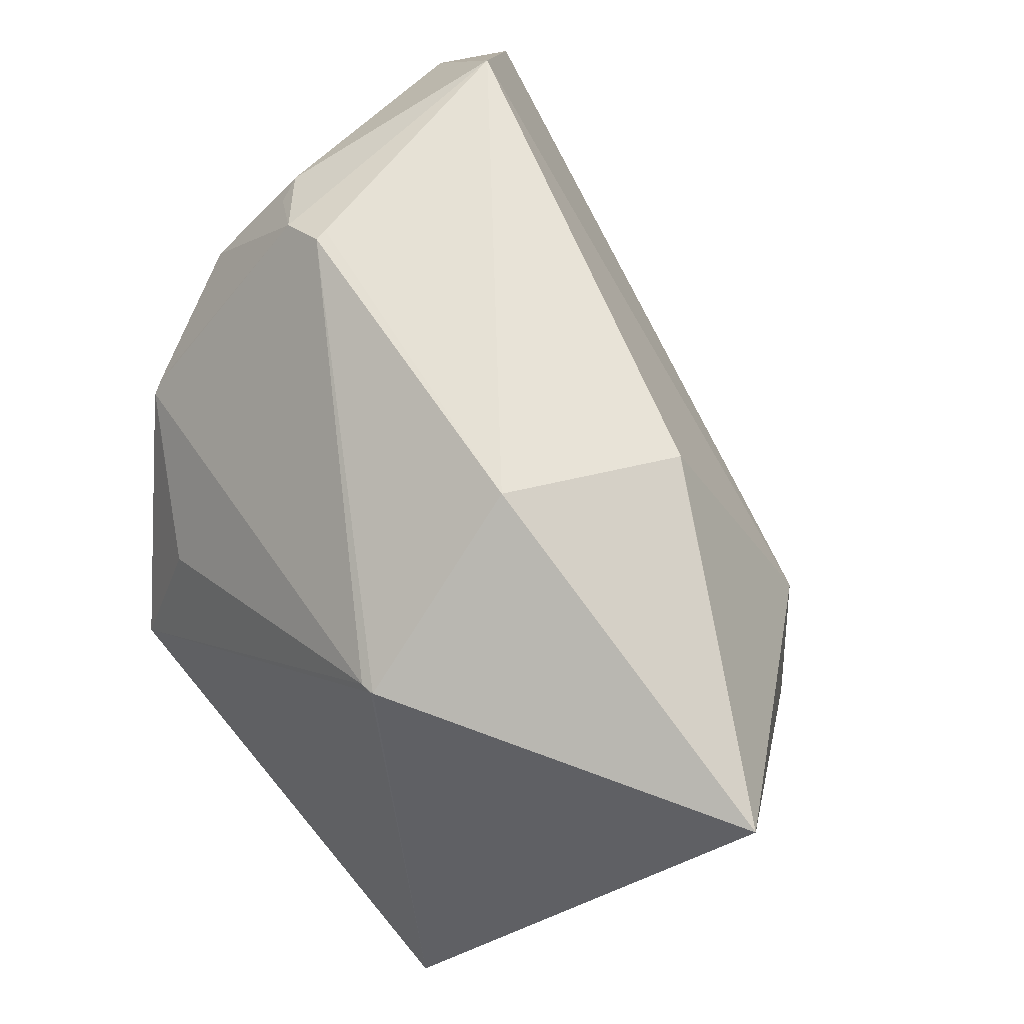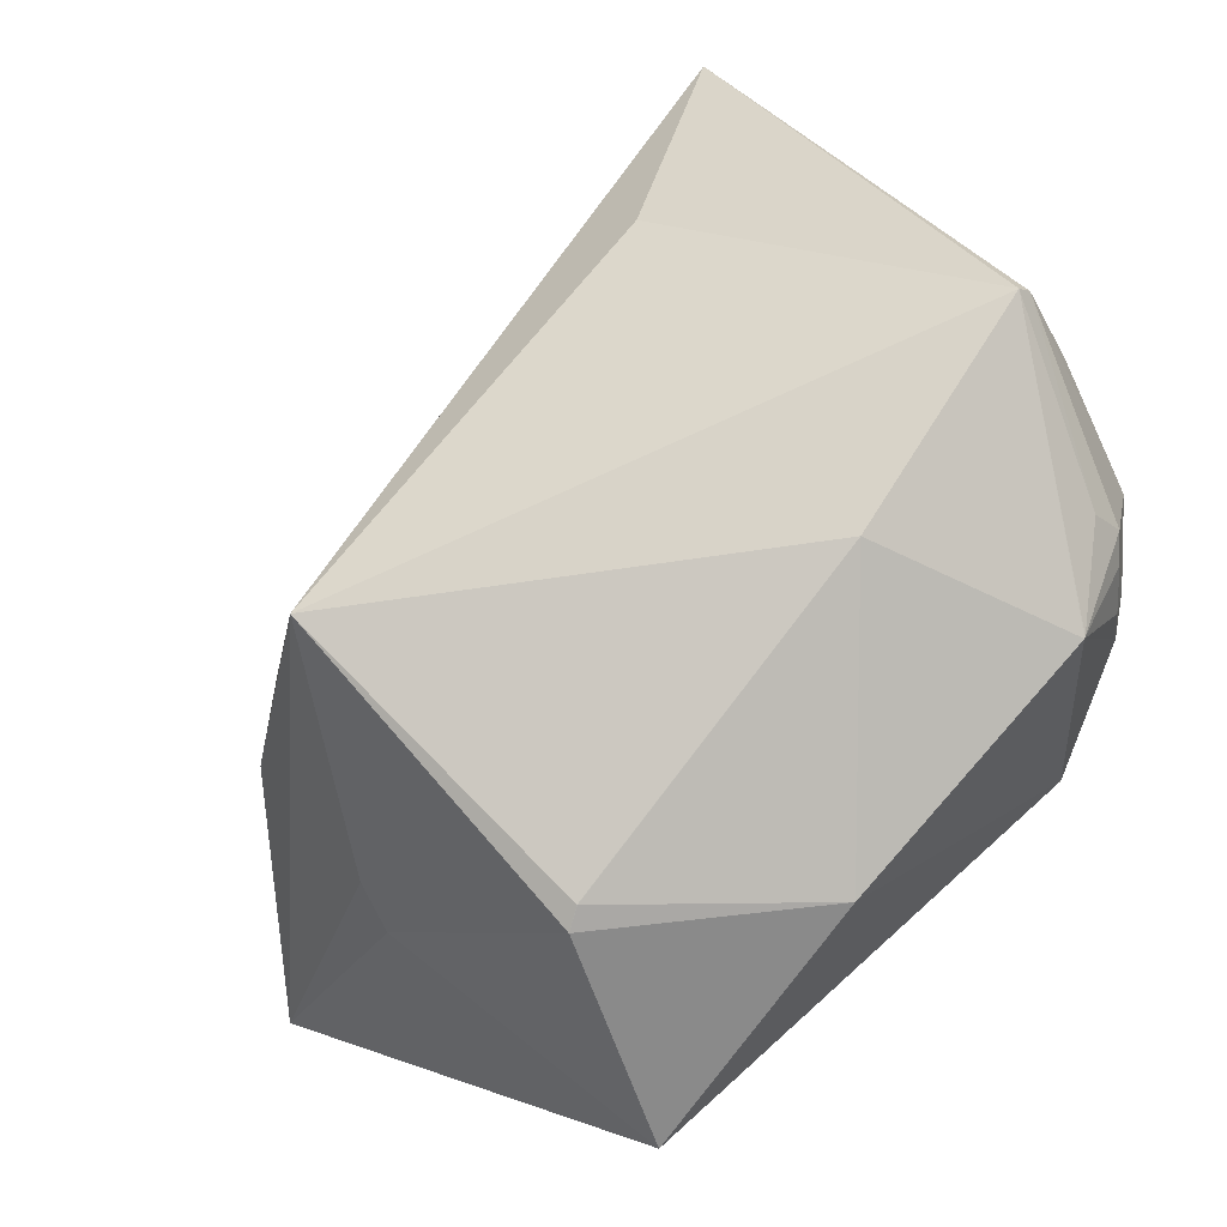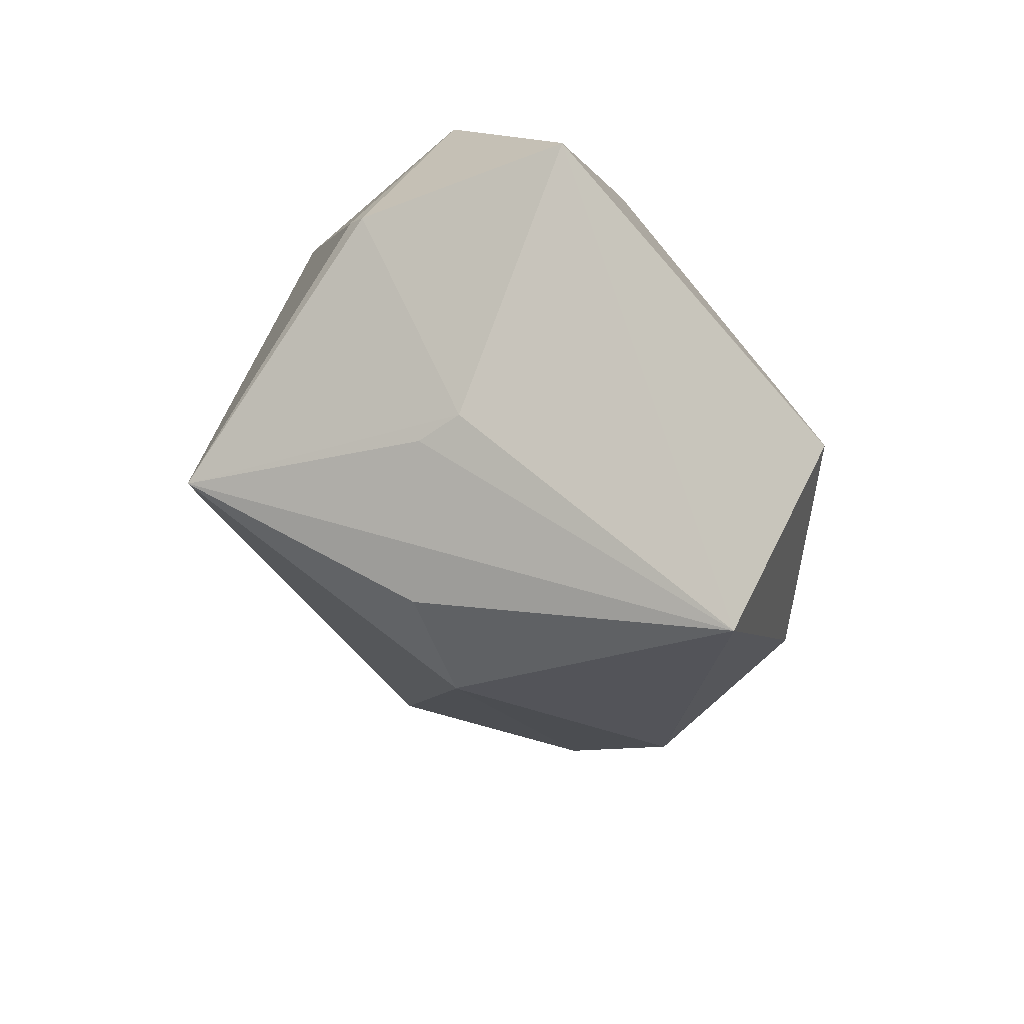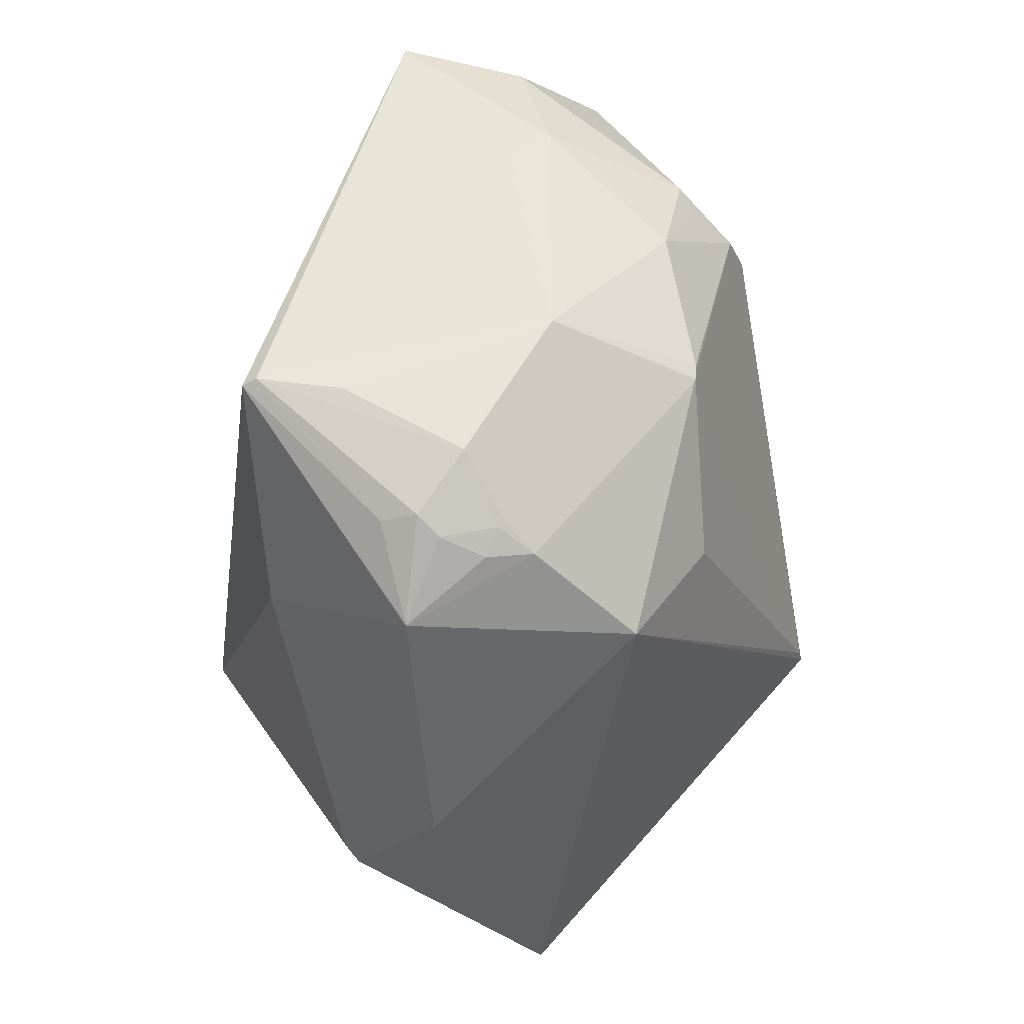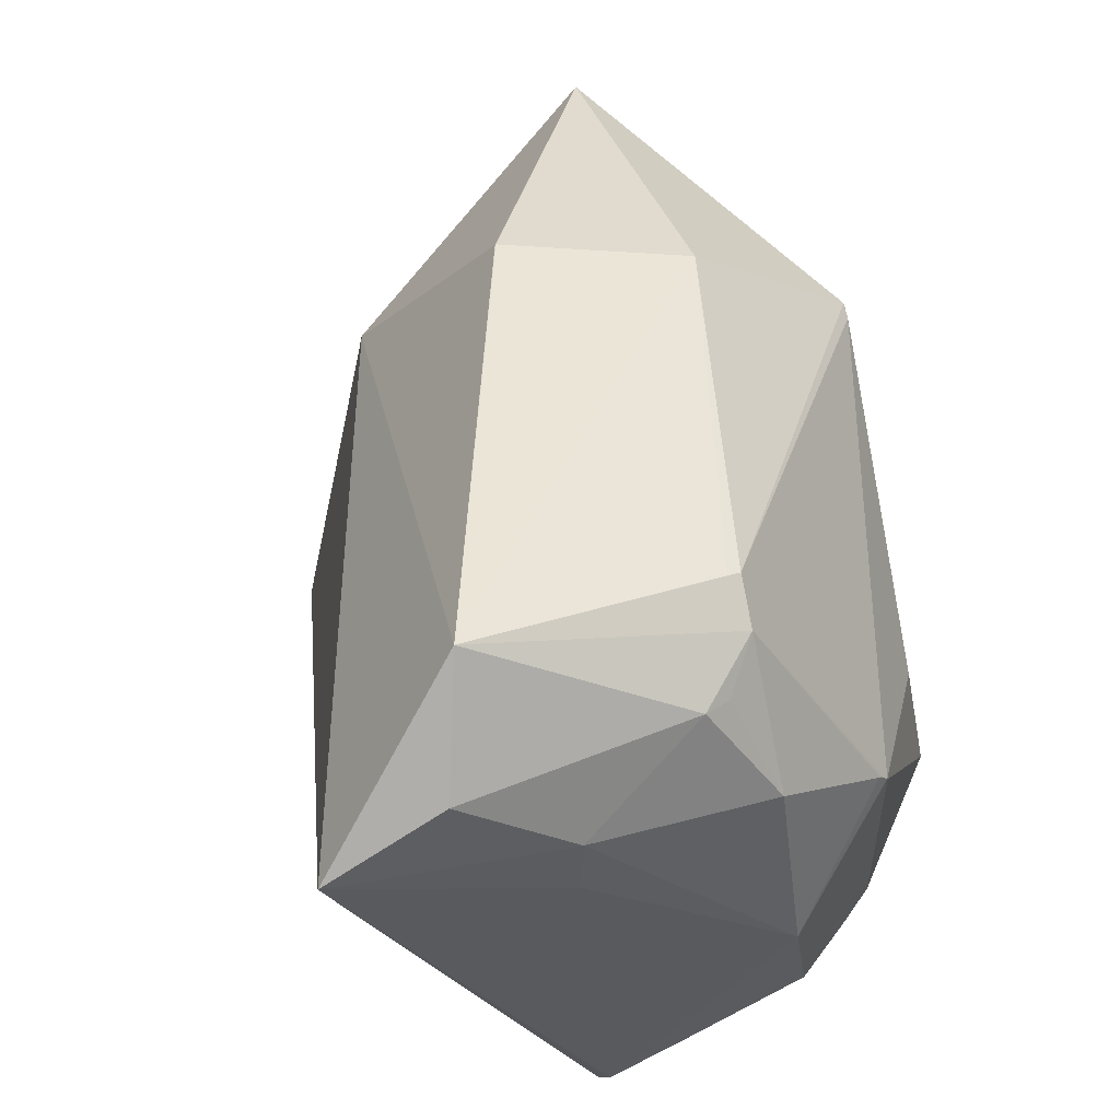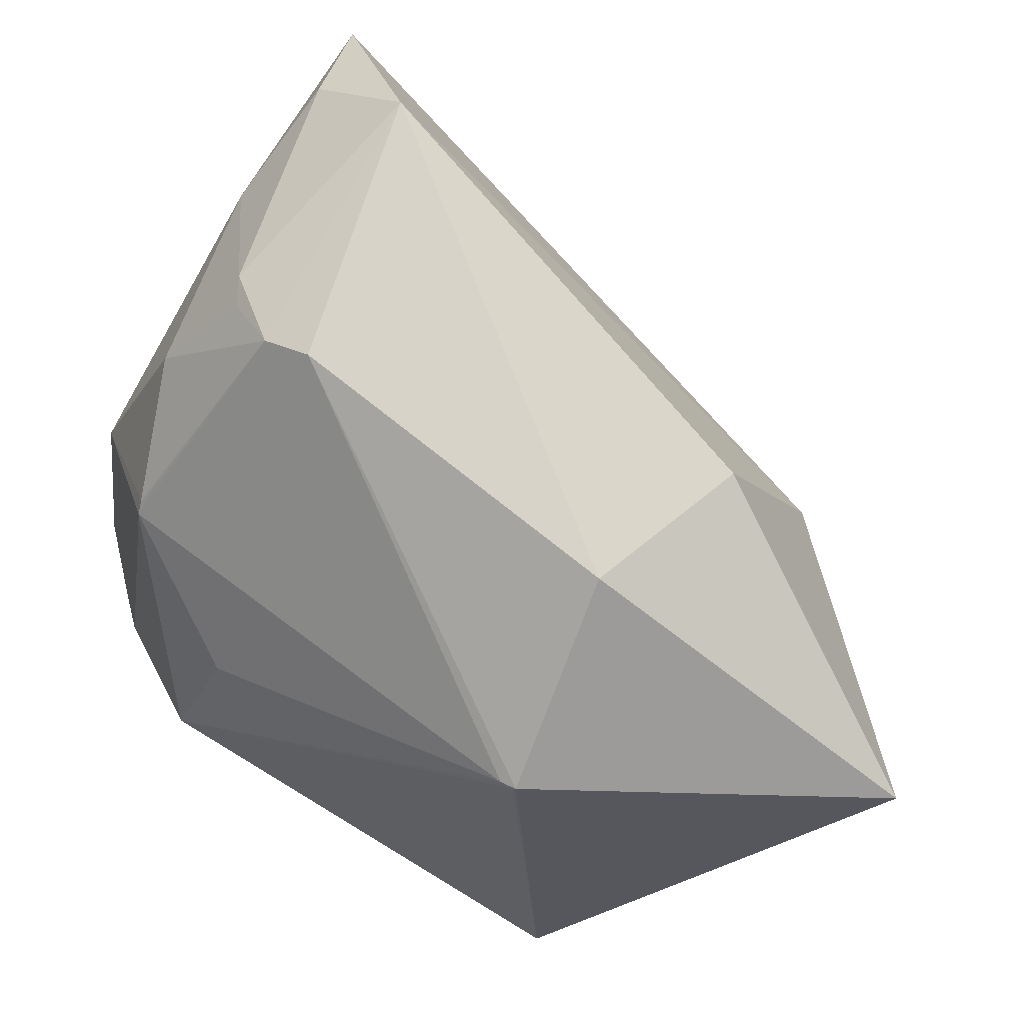
<metadata>
{"format":"obj","ext":"obj","renderer":"f3d","projection":"perspective","resolution":1024,"background":"white","views":[{"elev":41.3,"azim":-54.9,"up":"+Z"},{"elev":-69.5,"azim":115.0,"up":"+Z"},{"elev":-60.2,"azim":-147.0,"up":"+Y"},{"elev":66.5,"azim":-144.8,"up":"+Y"},{"elev":71.0,"azim":153.1,"up":"+Z"},{"elev":56.6,"azim":-76.5,"up":"+Z"}]}
</metadata>
<code>
o
v -197 -104.7 62.04
v -32.17 -7.978 -49.9
v -92.7 -56.66 16.11
v -32.17 -7.978 -49.9
v -82.52 -50.83 59.37
v -92.7 -56.66 16.11
v -197 -104.7 62.04
v -92.7 -56.66 16.11
v -82.52 -50.83 59.37
v -32.17 -7.978 -49.9
v 20.97 151.5 167.2
v -82.45 -50.63 59.68
v -32.17 -7.978 -49.9
v -82.45 -50.63 59.68
v -82.52 -50.83 59.37
v -197 -104.7 62.04
v -82.52 -50.83 59.37
v -82.45 -50.63 59.68
v 20.97 151.5 167.2
v -82.28 -50.05 60.16
v -82.45 -50.63 59.68
v -218.7 21.01 -78.21
v -142.4 -33.67 -29.29
v -197 -104.7 62.04
v -197 -104.7 62.04
v -124.2 -33.73 -28.32
v -32.17 -7.978 -49.9
v -142.4 -33.67 -29.29
v -124.2 -33.73 -28.32
v -197 -104.7 62.04
v -32.17 -7.978 -49.9
v -124.2 -33.73 -28.32
v -142.4 -33.67 -29.29
v -218.7 21.01 -78.21
v -138.5 29.89 -90.88
v -142.4 -33.67 -29.29
v -32.17 -7.978 -49.9
v -142.4 -33.67 -29.29
v -138.5 29.89 -90.88
v -197 -104.7 62.04
v -82.45 -50.63 59.68
v -126.1 -26.16 140.6
v -197 -104.7 62.04
v -126.1 -26.16 140.6
v -126.5 -26.28 140.6
v -82.28 -50.05 60.16
v -126.1 -26.16 140.6
v -82.45 -50.63 59.68
v 20.97 151.5 167.2
v -44.92 113.4 208.9
v -82.28 -50.05 60.16
v -82.28 -50.05 60.16
v -44.92 113.4 208.9
v -126.1 -26.16 140.6
v -126.1 -26.16 140.6
v -44.92 113.4 208.9
v -126.5 -26.28 140.6
v -32.17 -7.978 -49.9
v -138.5 29.89 -90.88
v -131.9 35.44 -89.77
v -138.5 29.89 -90.88
v -132.1 35.59 -89.77
v -131.9 35.44 -89.77
v -218.7 21.01 -78.21
v -197 -104.7 62.04
v -236.6 25.7 85.18
v -218.7 21.01 -78.21
v -236.6 25.7 85.18
v -236.5 26.72 84.83
v 20.97 151.5 167.2
v -23.82 151 184.1
v -44.92 113.4 208.9
v -197 -104.7 62.04
v -126.5 -26.28 140.6
v -182.6 9.624 145.4
v -197 -104.7 62.04
v -182.6 9.624 145.4
v -236.6 25.7 85.18
v -44.92 113.4 208.9
v -182.6 9.624 145.4
v -126.5 -26.28 140.6
v -236.6 25.7 85.18
v -235.2 31.46 85.13
v -236.5 26.72 84.83
v -32.17 -7.978 -49.9
v 3.569 117.9 70.45
v 20.97 151.5 167.2
v -218.7 21.01 -78.21
v -169.5 105 -78.49
v -138.5 29.89 -90.88
v -138.5 29.89 -90.88
v -169.5 105 -78.49
v -132.1 35.59 -89.77
v 3.569 117.9 70.45
v -42.86 216.1 -12.17
v 20.97 151.5 167.2
v -32.17 -7.978 -49.9
v -42.86 216.1 -12.17
v 3.569 117.9 70.45
v 20.97 151.5 167.2
v -57.47 173.3 156.1
v -23.82 151 184.1
v -42.86 216.1 -12.17
v -46.12 218.7 -8.037
v 20.97 151.5 167.2
v -44.92 113.4 208.9
v -132.7 122.5 179
v -182.6 9.624 145.4
v -182.6 9.624 145.4
v -137.1 123.1 177.5
v -236.6 25.7 85.18
v -132.7 122.5 179
v -137.1 123.1 177.5
v -182.6 9.624 145.4
v -236.6 25.7 85.18
v -137.1 123.1 177.5
v -235.2 31.46 85.13
v -44.92 113.4 208.9
v -137.1 123.1 177.5
v -132.7 122.5 179
v -32.17 -7.978 -49.9
v -131.9 35.44 -89.77
v -78.42 148.2 -52.17
v -32.17 -7.978 -49.9
v -78.42 148.2 -52.17
v -42.86 216.1 -12.17
v -132.1 35.59 -89.77
v -78.42 148.2 -52.17
v -131.9 35.44 -89.77
v -169.5 105 -78.49
v -78.42 148.2 -52.17
v -132.1 35.59 -89.77
v -23.82 151 184.1
v -107 157.4 174
v -44.92 113.4 208.9
v -57.47 173.3 156.1
v -107 157.4 174
v -23.82 151 184.1
v 20.97 151.5 167.2
v -52.96 180.5 135.5
v -57.47 173.3 156.1
v -46.12 218.7 -8.037
v -52.96 180.5 135.5
v 20.97 151.5 167.2
v -44.92 113.4 208.9
v -132.2 140.4 173.9
v -137.1 123.1 177.5
v -107 157.4 174
v -132.2 140.4 173.9
v -44.92 113.4 208.9
v -107 157.4 174
v -116.5 155.9 169.4
v -132.2 140.4 173.9
v -78.42 148.2 -52.17
v -136.5 193.4 -45.08
v -42.86 216.1 -12.17
v -169.5 105 -78.49
v -136.5 193.4 -45.08
v -78.42 148.2 -52.17
v -136.5 193.4 -45.08
v -136.2 193.9 -44.68
v -42.86 216.1 -12.17
v -73.46 220.5 5.609
v -73.14 220.3 6.577
v -46.12 218.7 -8.037
v -218.7 21.01 -78.21
v -236.5 26.72 84.83
v -198.8 168.5 6.631
v -235.2 31.46 85.13
v -198.8 168.5 6.631
v -236.5 26.72 84.83
v -218.7 21.01 -78.21
v -198.8 168.5 6.631
v -169.5 105 -78.49
v -169.5 105 -78.49
v -198.8 168.5 6.631
v -136.5 193.4 -45.08
v -42.86 216.1 -12.17
v -111 210.4 -23.89
v -46.12 218.7 -8.037
v -136.2 193.9 -44.68
v -111 210.4 -23.89
v -42.86 216.1 -12.17
v -111 210.4 -23.89
v -121.3 215.1 -16.24
v -46.12 218.7 -8.037
v -136.2 193.9 -44.68
v -121.3 215.1 -16.24
v -111 210.4 -23.89
v -136.2 193.9 -44.68
v -131.3 210.9 -17.24
v -121.3 215.1 -16.24
v -57.47 173.3 156.1
v -122.7 183.9 137.7
v -107 157.4 174
v -107 157.4 174
v -122.7 183.9 137.7
v -116.5 155.9 169.4
v -116.5 155.9 169.4
v -122.7 183.9 137.7
v -132.2 140.4 173.9
v -136.5 193.4 -45.08
v -147.1 204.7 -12.1
v -136.2 193.9 -44.68
v -136.2 193.9 -44.68
v -147.1 204.7 -12.1
v -131.3 210.9 -17.24
v -235.2 31.46 85.13
v -198.2 149.2 54.06
v -198.8 168.5 6.631
v -198.8 168.5 6.631
v -159.2 201.3 -0.3074
v -136.5 193.4 -45.08
v -136.5 193.4 -45.08
v -159.2 201.3 -0.3074
v -147.1 204.7 -12.1
v -147.1 204.7 -12.1
v -145 208.7 -1.87
v -131.3 210.9 -17.24
v -159.2 201.3 -0.3074
v -145 208.7 -1.87
v -147.1 204.7 -12.1
v -159.2 201.3 -0.3074
v -146.8 208 1.045
v -145 208.7 -1.87
v -73.46 220.5 5.609
v -46.12 218.7 -8.037
v -121.7 220.7 10.9
v -121.3 215.1 -16.24
v -121.7 220.7 10.9
v -46.12 218.7 -8.037
v -131.3 210.9 -17.24
v -121.7 220.7 10.9
v -121.3 215.1 -16.24
v -145 208.7 -1.87
v -121.7 220.7 10.9
v -131.3 210.9 -17.24
v -159.2 201.3 -0.3074
v -121.7 220.7 10.9
v -146.8 208 1.045
v -146.8 208 1.045
v -121.7 220.7 10.9
v -145 208.7 -1.87
v -122.7 183.9 137.7
v -160.8 185.3 100.1
v -132.2 140.4 173.9
v -160.8 185.3 100.1
v -161.7 185.3 99.07
v -132.2 140.4 173.9
v -137.1 123.1 177.5
v -164 185.9 95.15
v -235.2 31.46 85.13
v -132.2 140.4 173.9
v -164 185.9 95.15
v -137.1 123.1 177.5
v -161.7 185.3 99.07
v -164 185.9 95.15
v -132.2 140.4 173.9
v -235.2 31.46 85.13
v -164 185.9 95.15
v -198.2 149.2 54.06
v -160.8 185.3 100.1
v -164 185.9 95.15
v -161.7 185.3 99.07
v -198.2 149.2 54.06
v -164.3 186 94.09
v -198.8 168.5 6.631
v -164 185.9 95.15
v -164.3 186 94.09
v -198.2 149.2 54.06
v -159.2 201.3 -0.3074
v -164.3 186 94.09
v -121.7 220.7 10.9
v -198.8 168.5 6.631
v -164.3 186 94.09
v -159.2 201.3 -0.3074
v -46.12 218.7 -8.037
v -116.4 215.6 71.55
v -52.96 180.5 135.5
v -73.14 220.3 6.577
v -116.4 215.6 71.55
v -46.12 218.7 -8.037
v -52.96 180.5 135.5
v -116.4 215.6 71.55
v -57.47 173.3 156.1
v -57.47 173.3 156.1
v -116.4 215.6 71.55
v -122.7 183.9 137.7
v -73.46 220.5 5.609
v -116.4 215.6 71.55
v -73.14 220.3 6.577
v -73.46 220.5 5.609
v -121.7 220.7 10.9
v -116.4 215.6 71.55
v -122.7 183.9 137.7
v -116.4 215.6 71.55
v -160.8 185.3 100.1
v -160.8 185.3 100.1
v -116.4 215.6 71.55
v -164 185.9 95.15
v -164 185.9 95.15
v -116.4 215.6 71.55
v -164.3 186 94.09
v -164.3 186 94.09
v -116.4 215.6 71.55
v -121.7 220.7 10.9
f 1 2 3
f 4 5 6
f 7 8 9
f 10 11 12
f 13 14 15
f 16 17 18
f 19 20 21
f 22 23 24
f 25 26 27
f 28 29 30
f 31 32 33
f 34 35 36
f 37 38 39
f 40 41 42
f 43 44 45
f 46 47 48
f 49 50 51
f 52 53 54
f 55 56 57
f 58 59 60
f 61 62 63
f 64 65 66
f 67 68 69
f 70 71 72
f 73 74 75
f 76 77 78
f 79 80 81
f 82 83 84
f 85 86 87
f 88 89 90
f 91 92 93
f 94 95 96
f 97 98 99
f 100 101 102
f 103 104 105
f 106 107 108
f 109 110 111
f 112 113 114
f 115 116 117
f 118 119 120
f 121 122 123
f 124 125 126
f 127 128 129
f 130 131 132
f 133 134 135
f 136 137 138
f 139 140 141
f 142 143 144
f 145 146 147
f 148 149 150
f 151 152 153
f 154 155 156
f 157 158 159
f 160 161 162
f 163 164 165
f 166 167 168
f 169 170 171
f 172 173 174
f 175 176 177
f 178 179 180
f 181 182 183
f 184 185 186
f 187 188 189
f 190 191 192
f 193 194 195
f 196 197 198
f 199 200 201
f 202 203 204
f 205 206 207
f 208 209 210
f 211 212 213
f 214 215 216
f 217 218 219
f 220 221 222
f 223 224 225
f 226 227 228
f 229 230 231
f 232 233 234
f 235 236 237
f 238 239 240
f 241 242 243
f 244 245 246
f 247 248 249
f 250 251 252
f 253 254 255
f 256 257 258
f 259 260 261
f 262 263 264
f 265 266 267
f 268 269 270
f 271 272 273
f 274 275 276
f 277 278 279
f 280 281 282
f 283 284 285
f 286 287 288
f 289 290 291
f 292 293 294
f 295 296 297
f 298 299 300
f 301 302 303
f 304 305 306

</code>
